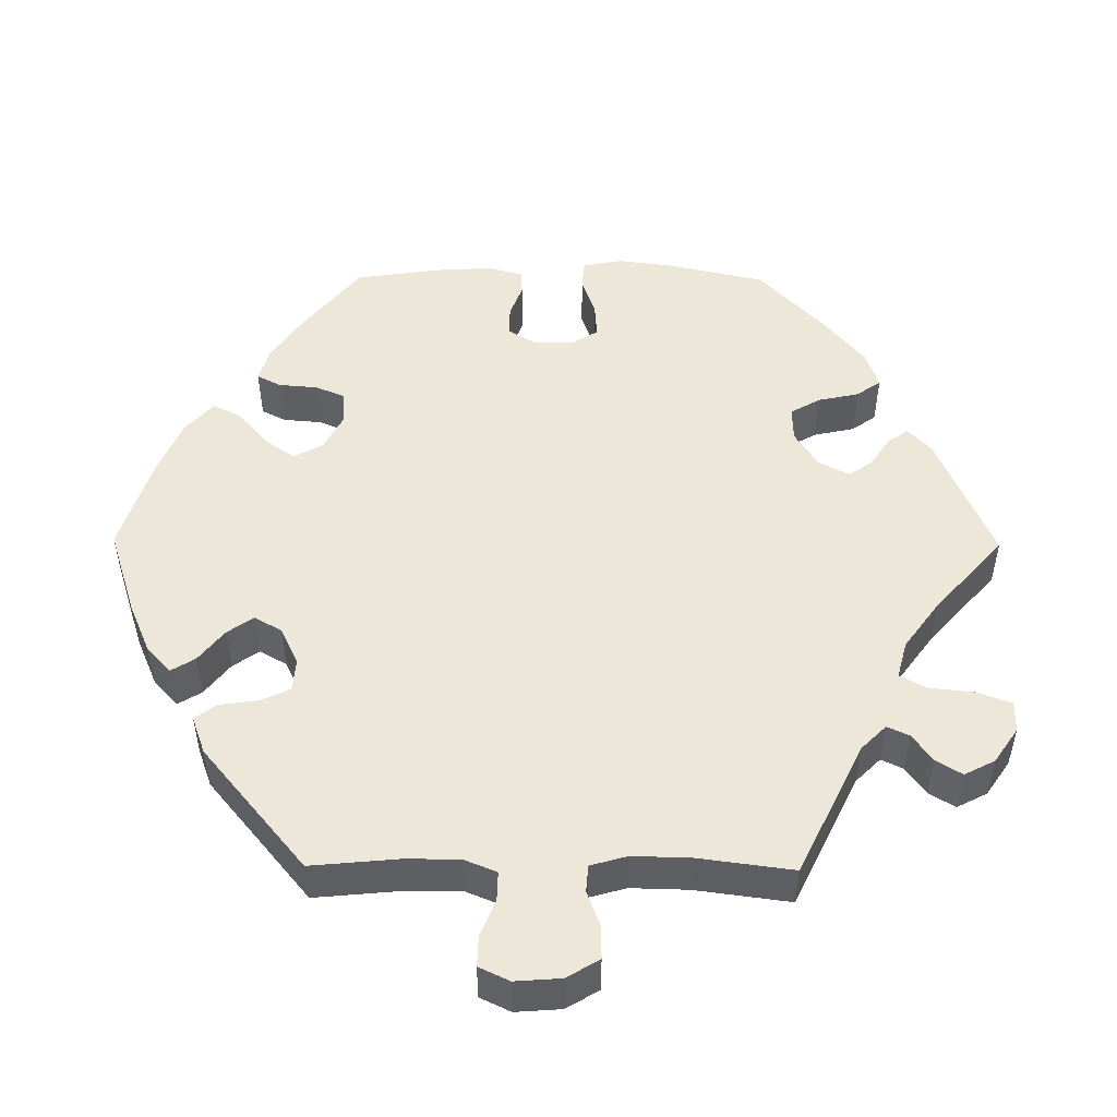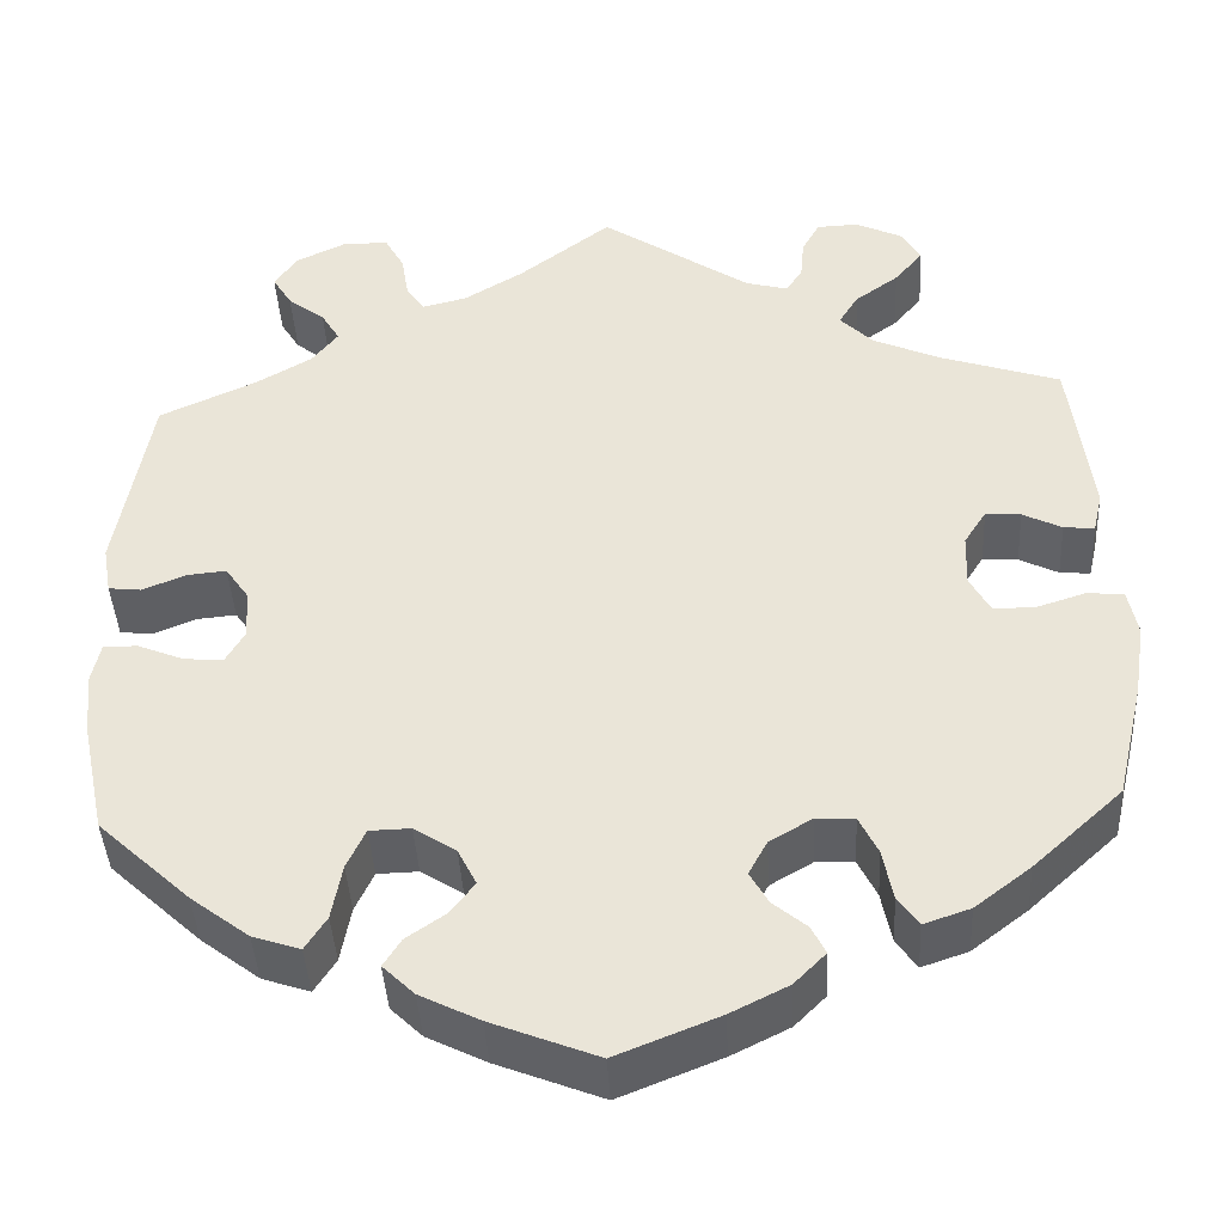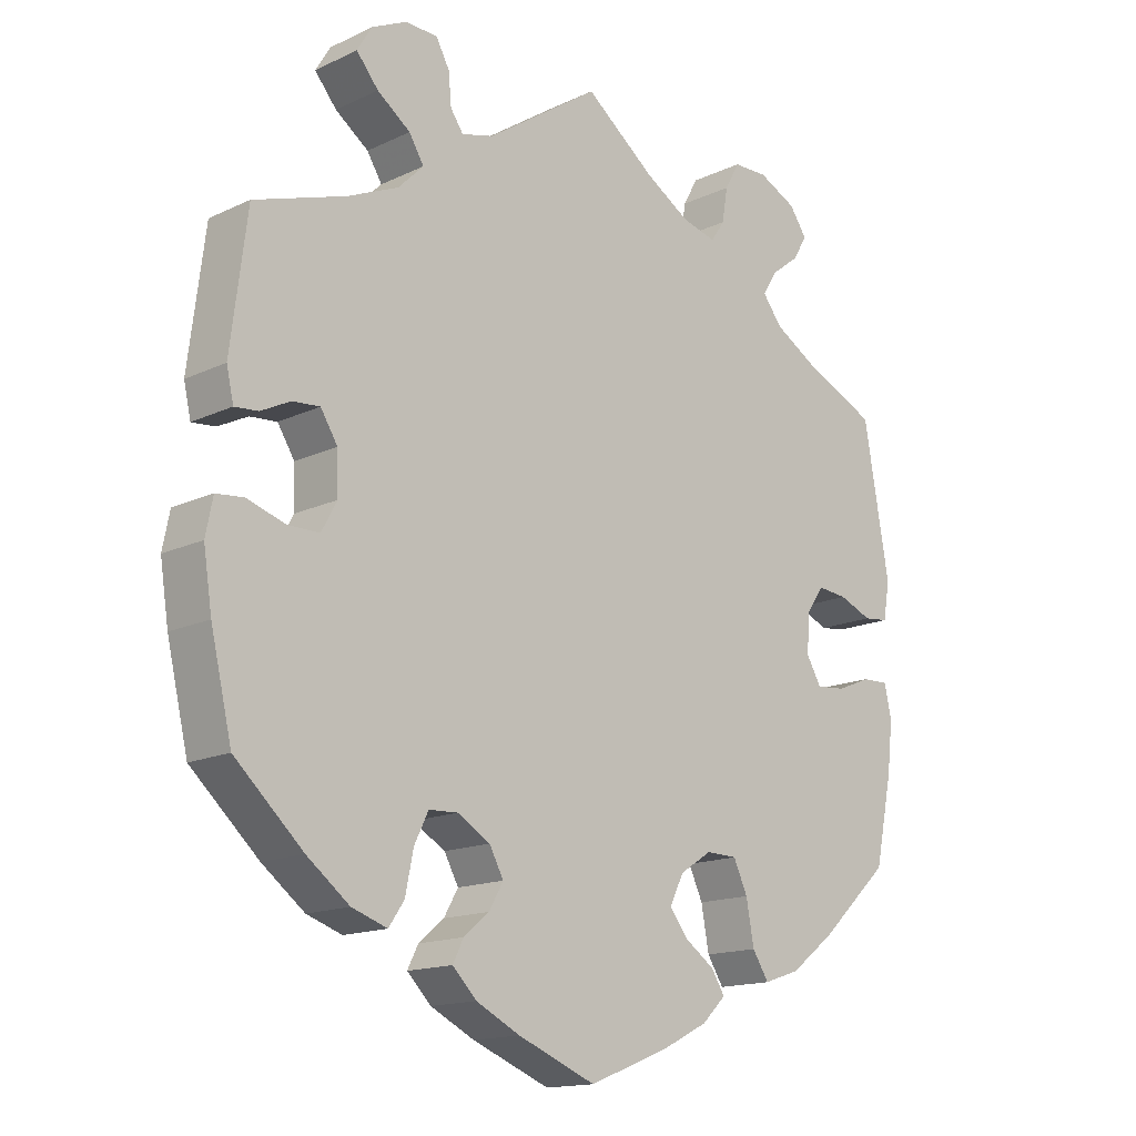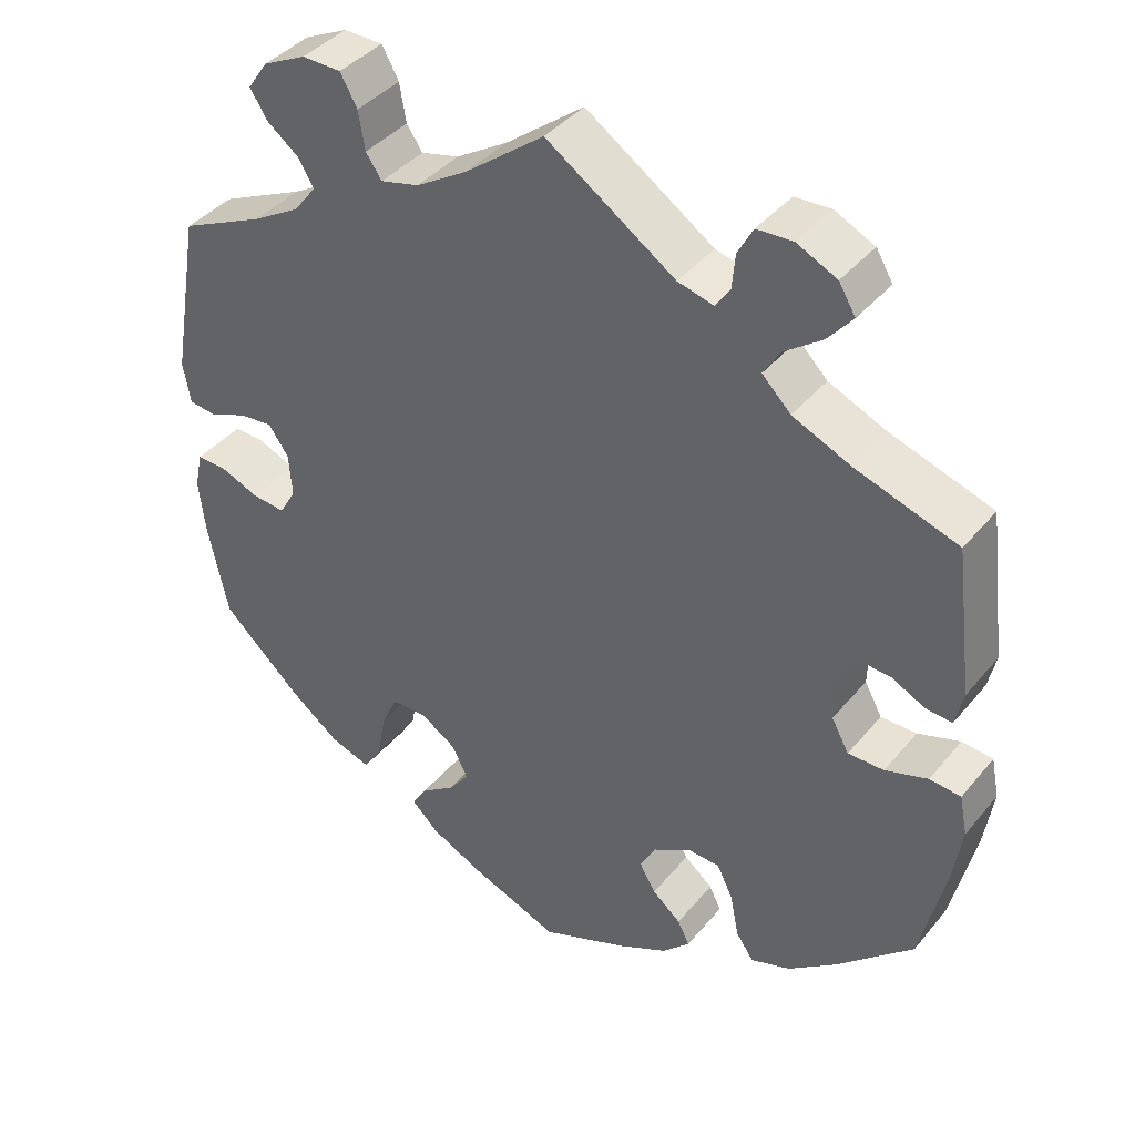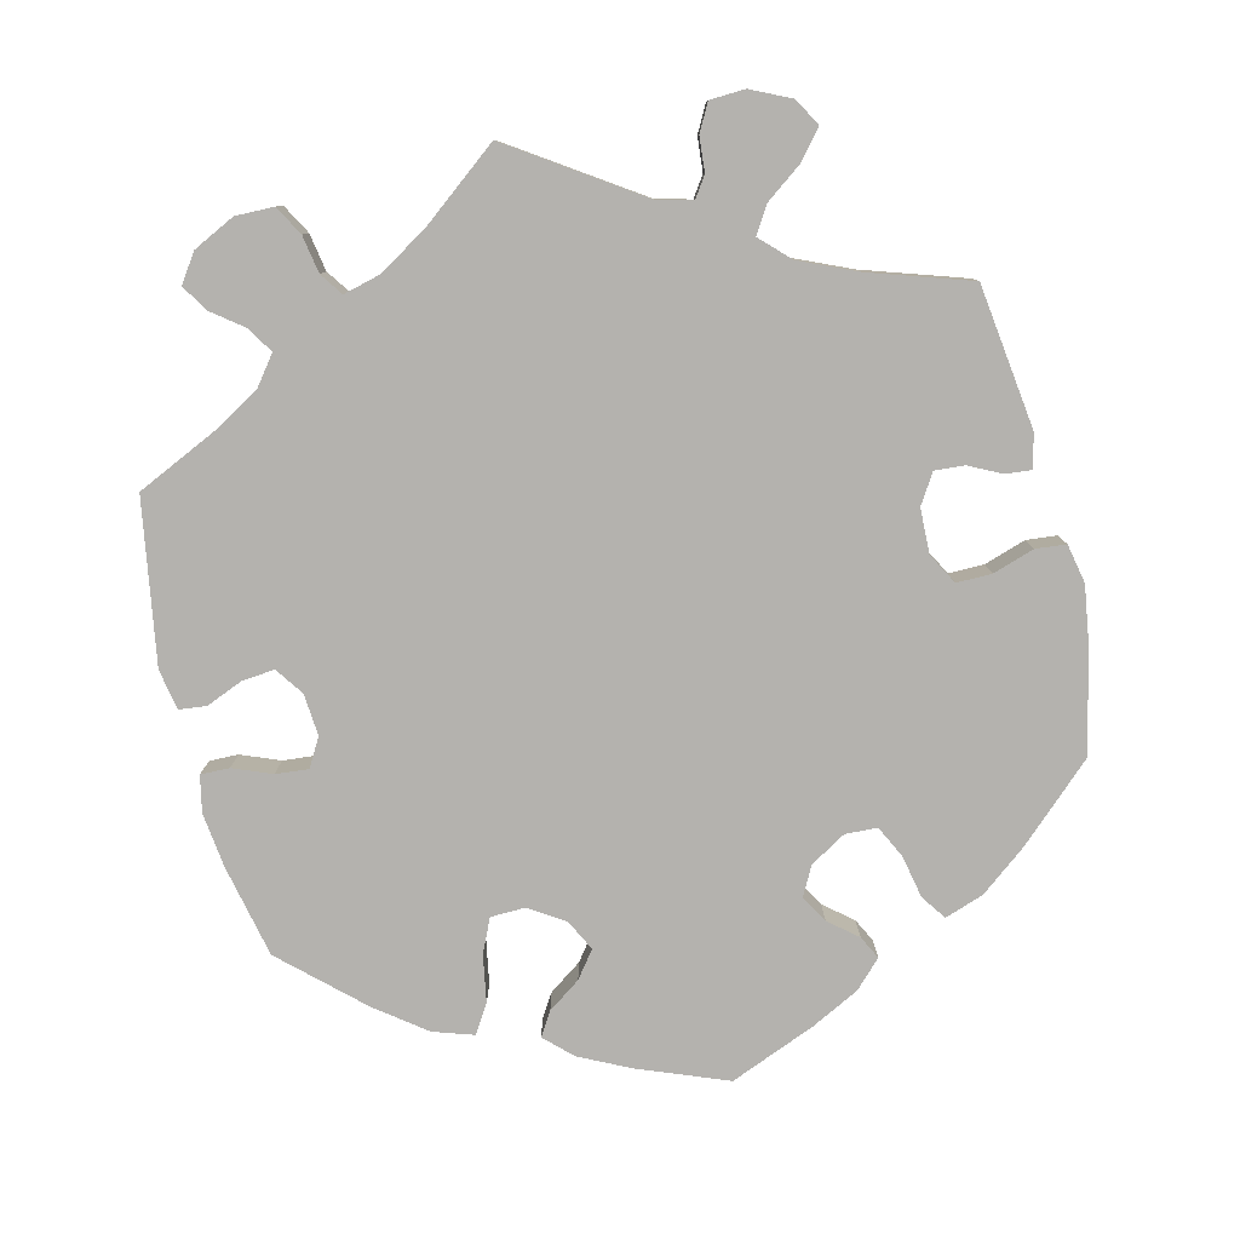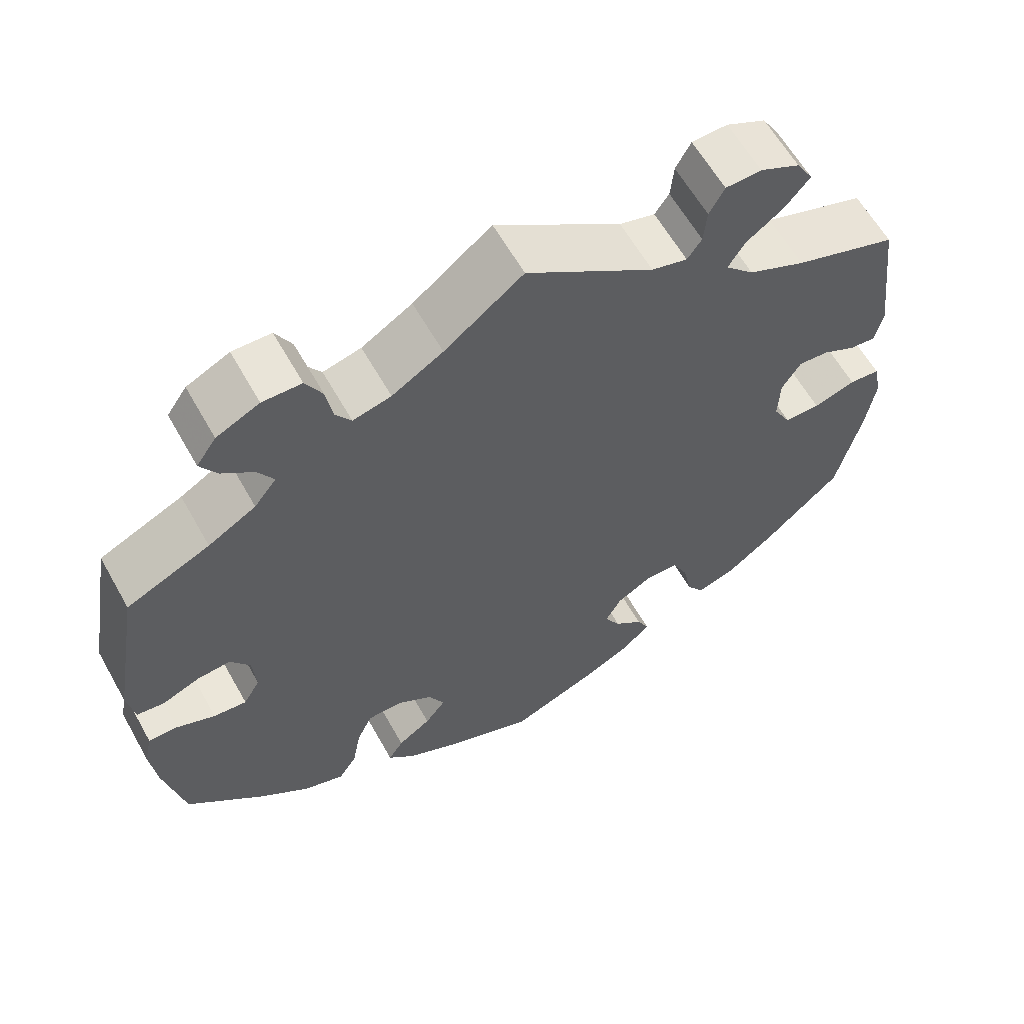
<metadata>
{"format":"obj","ext":"obj","renderer":"f3d","projection":"perspective","resolution":1024,"background":"white","views":[{"elev":49.9,"azim":-29.5,"up":"+Y"},{"elev":-42.0,"azim":3.1,"up":"+Z"},{"elev":-15.3,"azim":134.9,"up":"+Z"},{"elev":39.9,"azim":35.3,"up":"+Z"},{"elev":-79.8,"azim":14.0,"up":"+Y"},{"elev":61.3,"azim":-29.3,"up":"+Z"}]}
</metadata>
<code>
v -0.526 0.07 -0.17
v -0.534 0.07 -0.1
v -0.524 0.07 -0.054
v -0.487 0.07 -0.055
v -0.438 0.07 -0.075
v -0.396 0.07 -0.079
v -0.375 0.07 -0.043
v -0.379 0.07 0.011
v -0.404 0.07 0.047
v -0.446 0.07 0.043
v -0.493 0.07 0.024
v -0.528 0.07 0.028
v -0.537 0.07 0.08
v -0.501 0.07 0.288
v -0.396 0.07 0.336
v -0.336 0.07 0.371
v -0.308 0.07 0.407
v -0.328 0.07 0.44
v -0.368 0.07 0.471
v -0.389 0.07 0.505
v -0.364 0.07 0.541
v -0.31 0.07 0.567
v -0.261 0.07 0.566
v -0.24 0.07 0.528
v -0.232 0.07 0.48
v -0.212 0.07 0.451
v -0.164 0.07 0.463
v -0.1 0.07 0.502
v -0.001 0.07 0.578
v 0.16 0.07 0.469
v 0.205 0.07 0.457
v 0.223 0.07 0.483
v 0.227 0.07 0.527
v 0.246 0.07 0.562
v 0.291 0.07 0.564
v 0.341 0.07 0.54
v 0.362 0.07 0.505
v 0.331 0.07 0.468
v 0.284 0.07 0.434
v 0.263 0.07 0.4
v 0.299 0.07 0.364
v 0.371 0.07 0.332
v 0.5 0.07 0.289
v 0.523 0.07 0.106
v 0.513 0.07 0.062
v 0.48 0.07 0.065
v 0.438 0.07 0.086
v 0.4 0.07 0.089
v 0.376 0.07 0.051
v 0.374 0.07 -0.006
v 0.396 0.07 -0.046
v 0.441 0.07 -0.046
v 0.494 0.07 -0.029
v 0.533 0.07 -0.033
v 0.543 0.07 -0.083
v 0.531 0.07 -0.161
v 0.501 0.07 -0.289
v 0.405 0.07 -0.377
v 0.345 0.07 -0.423
v 0.295 0.07 -0.44
v 0.273 0.07 -0.408
v 0.262 0.07 -0.353
v 0.242 0.07 -0.312
v 0.201 0.07 -0.31
v 0.155 0.07 -0.337
v 0.135 0.07 -0.374
v 0.155 0.07 -0.409
v 0.191 0.07 -0.439
v 0.206 0.07 -0.469
v 0.172 0.07 -0.503
v 0.11 0.07 -0.534
v 0 0.07 -0.578
v -0.114 0.07 -0.533
v -0.178 0.07 -0.501
v -0.212 0.07 -0.468
v -0.193 0.07 -0.438
v -0.151 0.07 -0.409
v -0.125 0.07 -0.375
v -0.145 0.07 -0.335
v -0.19 0.07 -0.306
v -0.234 0.07 -0.307
v -0.254 0.07 -0.35
v -0.265 0.07 -0.41
v -0.288 0.07 -0.446
v -0.339 0.07 -0.429
v -0.402 0.07 -0.381
v -0.501 0.07 -0.289
v -0.526 0 -0.17
v -0.534 0 -0.1
v -0.524 0 -0.054
v -0.487 0 -0.055
v -0.438 0 -0.075
v -0.396 0 -0.079
v -0.375 0 -0.043
v -0.379 0 0.011
v -0.404 0 0.047
v -0.446 0 0.043
v -0.493 0 0.024
v -0.528 0 0.028
v -0.537 0 0.08
v -0.501 0 0.288
v -0.396 0 0.336
v -0.336 0 0.371
v -0.308 0 0.407
v -0.328 0 0.44
v -0.368 0 0.471
v -0.389 0 0.505
v -0.364 0 0.541
v -0.31 0 0.567
v -0.261 0 0.566
v -0.24 0 0.528
v -0.232 0 0.48
v -0.212 0 0.451
v -0.164 0 0.463
v -0.1 0 0.502
v -0.001 0 0.578
v 0.16 0 0.469
v 0.205 0 0.457
v 0.223 0 0.483
v 0.227 0 0.527
v 0.246 0 0.562
v 0.291 0 0.564
v 0.341 0 0.54
v 0.362 0 0.505
v 0.331 0 0.468
v 0.284 0 0.434
v 0.263 0 0.4
v 0.299 0 0.364
v 0.371 0 0.332
v 0.5 0 0.289
v 0.523 0 0.106
v 0.513 0 0.062
v 0.48 0 0.065
v 0.438 0 0.086
v 0.4 0 0.089
v 0.376 0 0.051
v 0.374 0 -0.006
v 0.396 0 -0.046
v 0.441 0 -0.046
v 0.494 0 -0.029
v 0.533 0 -0.033
v 0.543 0 -0.083
v 0.531 0 -0.161
v 0.501 0 -0.289
v 0.405 0 -0.377
v 0.345 0 -0.423
v 0.295 0 -0.44
v 0.273 0 -0.408
v 0.262 0 -0.353
v 0.242 0 -0.312
v 0.201 0 -0.31
v 0.155 0 -0.337
v 0.135 0 -0.374
v 0.155 0 -0.409
v 0.191 0 -0.439
v 0.206 0 -0.469
v 0.172 0 -0.503
v 0.11 0 -0.534
v 0 0 -0.578
v -0.114 0 -0.533
v -0.178 0 -0.501
v -0.212 0 -0.468
v -0.193 0 -0.438
v -0.151 0 -0.409
v -0.125 0 -0.375
v -0.145 0 -0.335
v -0.19 0 -0.306
v -0.234 0 -0.307
v -0.254 0 -0.35
v -0.265 0 -0.41
v -0.288 0 -0.446
v -0.339 0 -0.429
v -0.402 0 -0.381
v -0.501 0 -0.289
f 82 83 84 85
f 81 82 85 86
f 74 75 76 77
f 74 77 78
f 73 74 78
f 72 73 78
f 71 72 78 79
f 67 68 69 70
f 66 67 70 71
f 59 60 61 62
f 59 62 63
f 58 59 63
f 57 58 63
f 56 57 63 64
f 52 53 54 55
f 51 52 55 56
f 44 45 46 47
f 42 43 44 47
f 41 42 47 48
f 40 41 48 49
f 36 37 38 39
f 36 39 40
f 35 36 40
f 32 33 34 35
f 31 32 35 40
f 30 31 40 49
f 28 29 30 49
f 22 23 24 25
f 22 25 26
f 21 22 26
f 18 19 20 21
f 17 18 21 26
f 16 17 26 27
f 12 13 14 15
f 10 11 12 15
f 9 10 15 16
f 8 9 16 27
f 2 3 4 5
f 2 5 6
f 1 2 6
f 81 86 87 1
f 66 71 79
f 65 66 79 80
f 64 65 80
f 51 56 64 80
f 50 51 80 81
f 7 8 27 28
f 7 28 49 50
f 50 81 1 6
f 6 7 50
f 172 171 170 169
f 173 172 169 168
f 164 163 162 161
f 165 164 161
f 165 161 160
f 165 160 159
f 166 165 159 158
f 157 156 155 154
f 158 157 154 153
f 149 148 147 146
f 150 149 146
f 150 146 145
f 150 145 144
f 151 150 144 143
f 142 141 140 139
f 143 142 139 138
f 134 133 132 131
f 134 131 130 129
f 135 134 129 128
f 136 135 128 127
f 126 125 124 123
f 127 126 123
f 127 123 122
f 122 121 120 119
f 127 122 119 118
f 136 127 118 117
f 136 117 116 115
f 112 111 110 109
f 113 112 109
f 113 109 108
f 108 107 106 105
f 113 108 105 104
f 114 113 104 103
f 102 101 100 99
f 102 99 98 97
f 103 102 97 96
f 114 103 96 95
f 92 91 90 89
f 93 92 89
f 93 89 88
f 88 174 173 168
f 166 158 153
f 167 166 153 152
f 167 152 151
f 167 151 143 138
f 168 167 138 137
f 115 114 95 94
f 137 136 115 94
f 93 88 168 137
f 137 94 93
f 1 88 89 2
f 2 89 90 3
f 3 90 91 4
f 4 91 92 5
f 5 92 93 6
f 6 93 94 7
f 7 94 95 8
f 8 95 96 9
f 9 96 97 10
f 10 97 98 11
f 11 98 99 12
f 12 99 100 13
f 13 100 101 14
f 14 101 102 15
f 15 102 103 16
f 16 103 104 17
f 17 104 105 18
f 18 105 106 19
f 19 106 107 20
f 20 107 108 21
f 21 108 109 22
f 22 109 110 23
f 23 110 111 24
f 24 111 112 25
f 25 112 113 26
f 26 113 114 27
f 27 114 115 28
f 28 115 116 29
f 29 116 117 30
f 30 117 118 31
f 31 118 119 32
f 32 119 120 33
f 33 120 121 34
f 34 121 122 35
f 35 122 123 36
f 36 123 124 37
f 37 124 125 38
f 38 125 126 39
f 39 126 127 40
f 40 127 128 41
f 41 128 129 42
f 42 129 130 43
f 43 130 131 44
f 44 131 132 45
f 45 132 133 46
f 46 133 134 47
f 47 134 135 48
f 48 135 136 49
f 49 136 137 50
f 50 137 138 51
f 51 138 139 52
f 52 139 140 53
f 53 140 141 54
f 54 141 142 55
f 55 142 143 56
f 56 143 144 57
f 57 144 145 58
f 58 145 146 59
f 59 146 147 60
f 60 147 148 61
f 61 148 149 62
f 62 149 150 63
f 63 150 151 64
f 64 151 152 65
f 65 152 153 66
f 66 153 154 67
f 67 154 155 68
f 68 155 156 69
f 69 156 157 70
f 70 157 158 71
f 71 158 159 72
f 72 159 160 73
f 73 160 161 74
f 74 161 162 75
f 75 162 163 76
f 76 163 164 77
f 77 164 165 78
f 78 165 166 79
f 79 166 167 80
f 80 167 168 81
f 81 168 169 82
f 82 169 170 83
f 83 170 171 84
f 84 171 172 85
f 85 172 173 86
f 86 173 174 87
f 87 174 88 1

</code>
